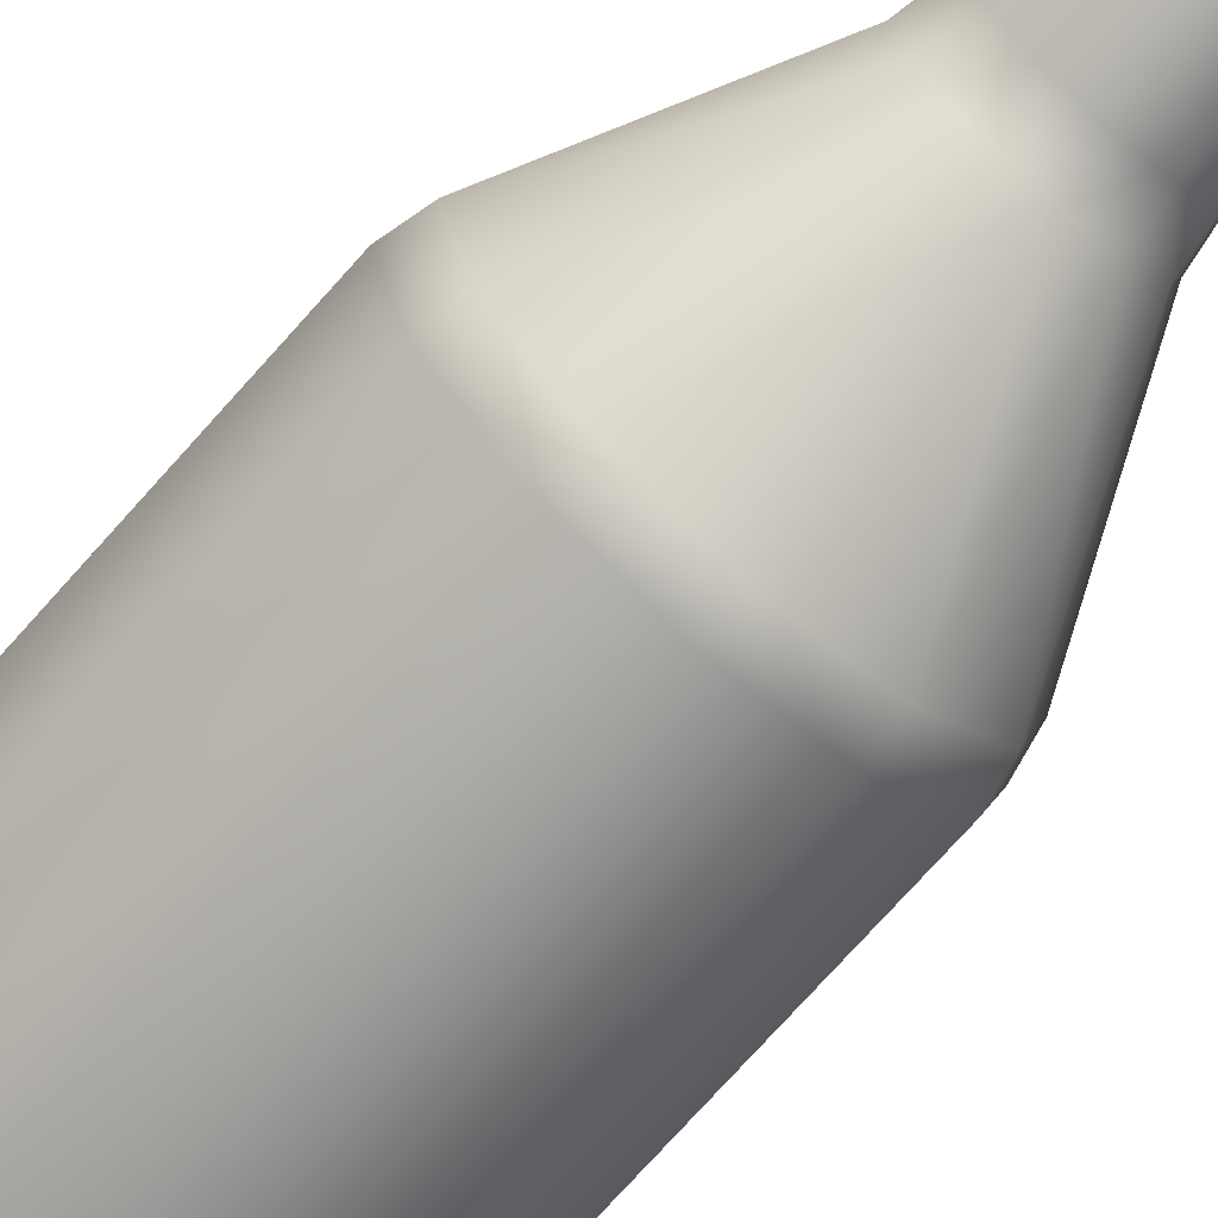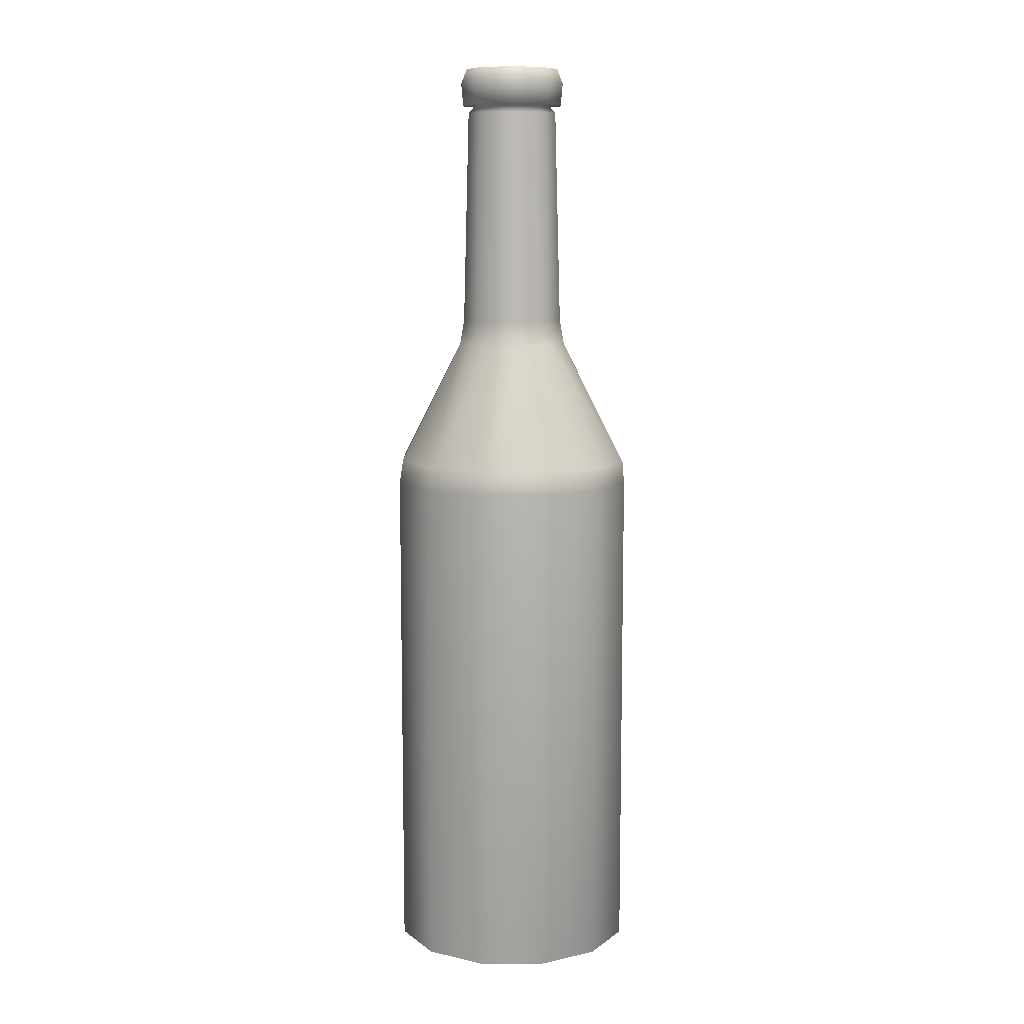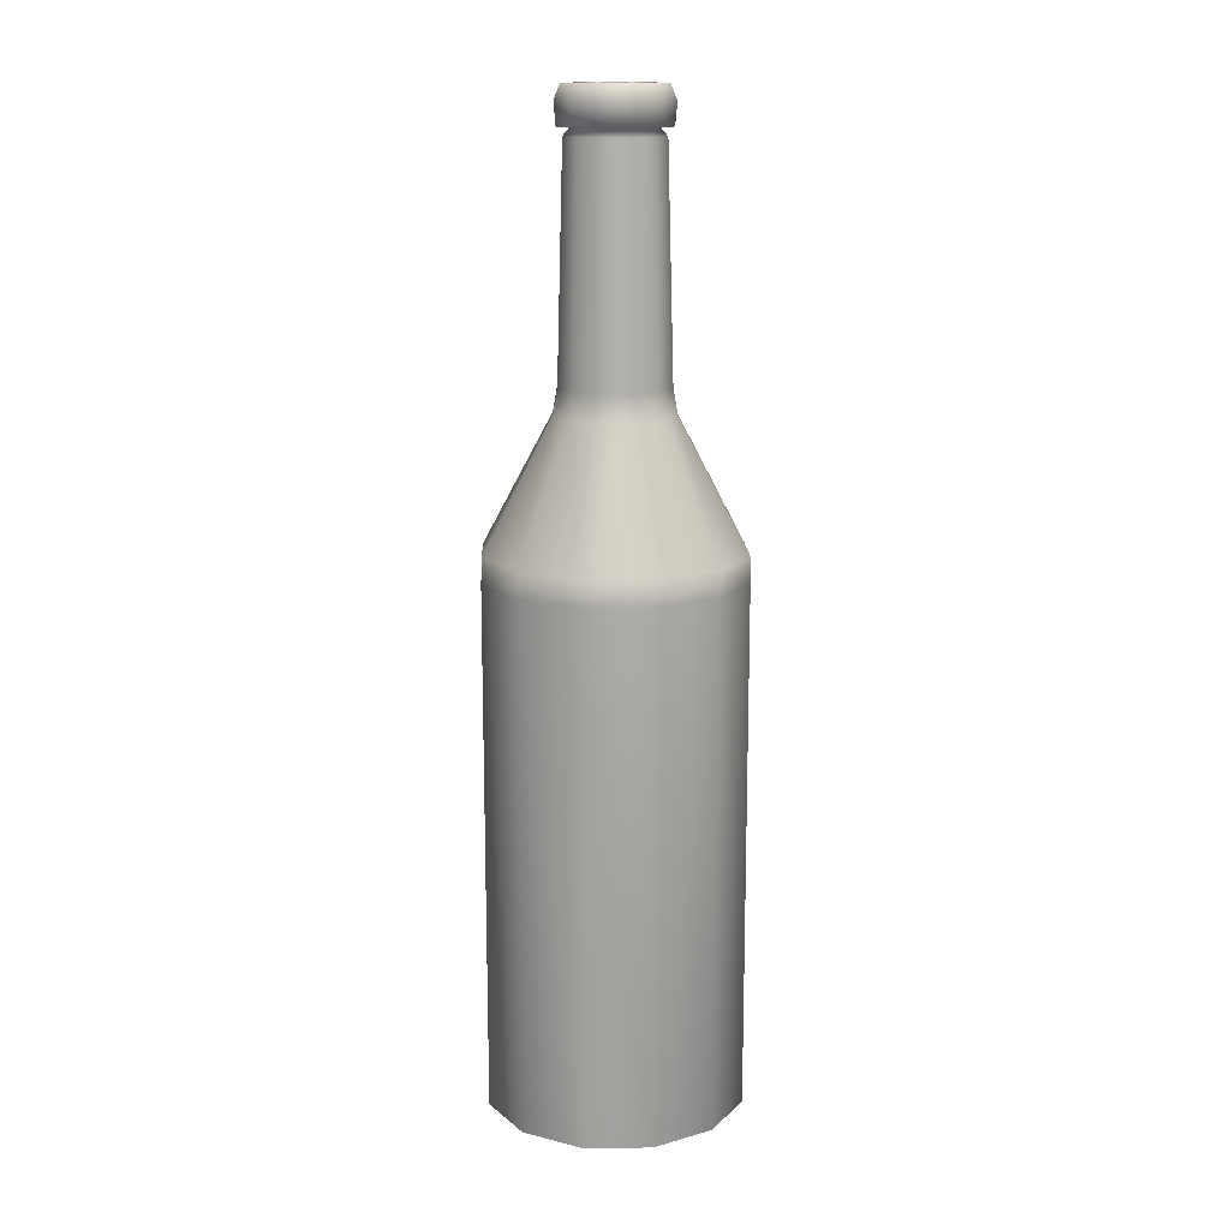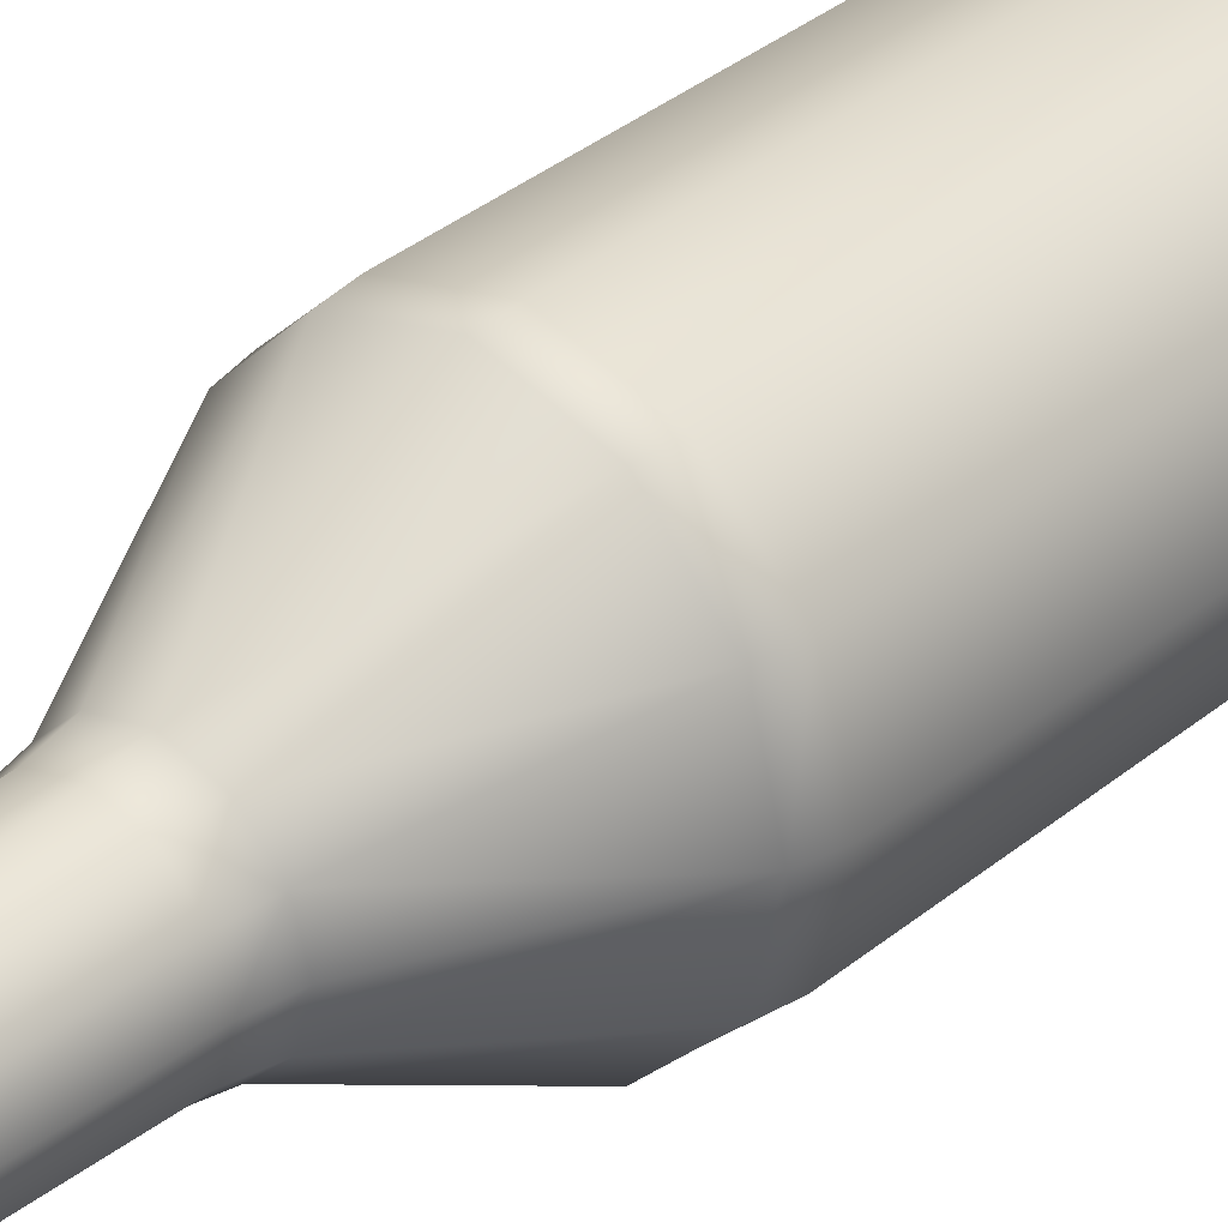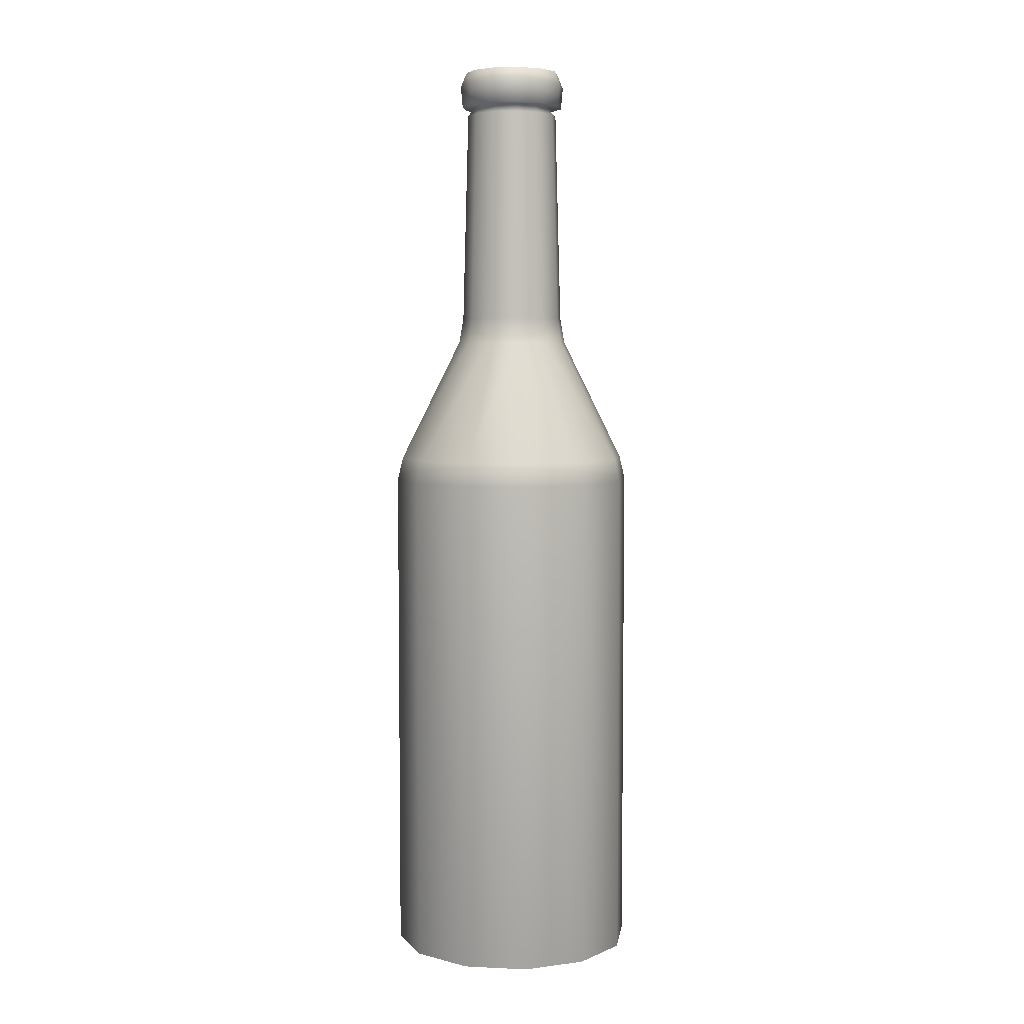
<metadata>
{"format":"obj","ext":"obj","renderer":"f3d","projection":"perspective","resolution":1024,"background":"white","views":[{"elev":-72.3,"azim":138.5,"up":"+Z"},{"elev":9.5,"azim":-44.8,"up":"+Y"},{"elev":14.4,"azim":103.5,"up":"+Y"},{"elev":34.7,"azim":-137.9,"up":"+Z"},{"elev":5.3,"azim":173.3,"up":"+Y"}]}
</metadata>
<code>
g BeerBottleFIXEDSIZE
v 0.09457 -0.000203 0.01971
v 0.08583 -0.000203 0.01971
v 0.06195 -0.000203 0.01971
v 0.02932 -0.000203 0.01971
v -0.0033 -0.000203 0.01971
v -0.02718 -0.000203 0.01971
v -0.03592 -0.000203 0.01971
v 0.09457 0.3091 0.01971
v 0.08583 0.3091 -0.01291
v 0.06195 0.3091 -0.03679
v 0.02932 0.3091 -0.04553
v -0.0033 0.3091 -0.03679
v -0.02718 0.3091 -0.01291
v -0.03592 0.3091 0.01971
v -0.02718 0.3091 0.05234
v -0.0033 0.3091 0.07622
v 0.02932 0.3091 0.08496
v 0.06195 0.3091 0.07622
v 0.08583 0.3091 0.05234
v 0.09854 0.3091 0.01971
v 0.08927 0.3091 -0.01654
v 0.06393 0.3091 -0.04307
v 0.02932 0.3091 -0.05278
v -0.005284 0.3091 -0.04307
v -0.03062 0.3091 -0.01654
v -0.03989 0.3091 0.01971
v -0.03062 0.3091 0.05596
v -0.005284 0.3091 0.0825
v 0.02932 0.3091 0.09221
v 0.06393 0.3091 0.0825
v 0.08927 0.3091 0.05596
v 0.1018 -0.000203 0.01971
v 0.09211 -0.000203 -0.01654
v 0.06557 -0.000203 -0.04307
v 0.02932 -0.000203 -0.05278
v -0.006924 -0.000203 -0.04307
v -0.03346 -0.000203 -0.01654
v -0.04317 -0.000203 0.01971
v -0.03346 -0.000203 0.05596
v -0.006924 -0.000203 0.0825
v 0.02932 -0.000203 0.09221
v 0.06557 -0.000203 0.0825
v 0.09211 -0.000203 0.05596
v 0.05937 0.3813 0.01971
v 0.05535 0.3813 0.00469
v 0.06271 0.3813 0.01971
v 0.05824 0.3813 0.003021
v 0.04435 0.3813 -0.006308
v 0.04602 0.3813 -0.009199
v 0.02932 0.3813 -0.01033
v 0.02932 0.3813 -0.01367
v 0.0143 0.3813 -0.006308
v 0.01263 0.3813 -0.009199
v 0.003302 0.3813 0.00469
v 0.000411 0.3813 0.003021
v -0.000723 0.3813 0.01971
v -0.004062 0.3813 0.01971
v 0.003302 0.3813 0.03474
v 0.000411 0.3813 0.03641
v 0.0143 0.3813 0.04574
v 0.01263 0.3813 0.04863
v 0.02932 0.3813 0.04976
v 0.02932 0.3813 0.0531
v 0.04435 0.3813 0.04574
v 0.04602 0.3813 0.04863
v 0.05535 0.3813 0.03474
v 0.05824 0.3813 0.03641
v 0.05397 0.3912 0.01971
v 0.05067 0.3912 0.007392
v 0.0601 0.3962 0.01971
v 0.05598 0.3962 0.004326
v 0.04165 0.3912 -0.001628
v 0.04471 0.3962 -0.006939
v 0.02932 0.3912 -0.004929
v 0.02932 0.3962 -0.01106
v 0.017 0.3912 -0.001628
v 0.01394 0.3962 -0.006939
v 0.007983 0.3912 0.007392
v 0.002671 0.3962 0.004326
v 0.004681 0.3912 0.01971
v -0.001452 0.3962 0.01971
v 0.007983 0.3912 0.03204
v 0.002671 0.3962 0.0351
v 0.017 0.3912 0.04106
v 0.01394 0.3962 0.04637
v 0.02932 0.3912 0.04436
v 0.02932 0.3962 0.05049
v 0.04165 0.3912 0.04106
v 0.04471 0.3962 0.04637
v 0.05067 0.3912 0.03204
v 0.05598 0.3962 0.0351
v 0.05397 0.5218 0.01971
v 0.05067 0.5218 0.007392
v 0.05671 0.5218 0.01971
v 0.05304 0.5218 0.006023
v 0.04165 0.5218 -0.001628
v 0.04301 0.5218 -0.003999
v 0.02932 0.5218 -0.004929
v 0.02932 0.5218 -0.007667
v 0.017 0.5218 -0.001628
v 0.01563 0.5218 -0.003999
v 0.007983 0.5218 0.007392
v 0.005611 0.5218 0.006023
v 0.004681 0.5218 0.01971
v 0.001943 0.5218 0.01971
v 0.007983 0.5218 0.03204
v 0.005611 0.5218 0.0334
v 0.017 0.5218 0.04106
v 0.01563 0.5218 0.04343
v 0.02932 0.5218 0.04436
v 0.02932 0.5218 0.04709
v 0.04165 0.5218 0.04106
v 0.04301 0.5218 0.04343
v 0.05067 0.5218 0.03204
v 0.05304 0.5218 0.0334
v 0.05017 0.5267 0.01971
v 0.04738 0.5267 0.009292
v 0.05248 0.5267 0.01971
v 0.04938 0.5267 0.008134
v 0.03975 0.5267 0.001663
v 0.0409 0.5267 -0.000343
v 0.02932 0.5267 -0.00113
v 0.02932 0.5267 -0.003446
v 0.0189 0.5267 0.001663
v 0.01774 0.5267 -0.000343
v 0.01127 0.5267 0.009292
v 0.009267 0.5267 0.008134
v 0.00848 0.5267 0.01971
v 0.006164 0.5267 0.01971
v 0.01127 0.5267 0.03014
v 0.009267 0.5267 0.03129
v 0.0189 0.5267 0.03776
v 0.01774 0.5267 0.03977
v 0.02932 0.5267 0.04056
v 0.02932 0.5267 0.04287
v 0.03975 0.5267 0.03776
v 0.0409 0.5267 0.03977
v 0.04738 0.5267 0.03014
v 0.04938 0.5267 0.03129
v 0.0485 0.5479 0.01971
v 0.04593 0.5479 0.01012
v 0.05064 0.5479 0.01971
v 0.04778 0.5479 0.009058
v 0.03891 0.5479 0.003103
v 0.03998 0.5479 0.001257
v 0.02932 0.5479 0.000533
v 0.02932 0.5479 -0.001598
v 0.01973 0.5479 0.003103
v 0.01867 0.5479 0.001257
v 0.01271 0.5479 0.01012
v 0.01087 0.5479 0.009058
v 0.01014 0.5479 0.01971
v 0.008012 0.5479 0.01971
v 0.01271 0.5479 0.0293
v 0.01087 0.5479 0.03037
v 0.01973 0.5479 0.03633
v 0.01867 0.5479 0.03817
v 0.02932 0.5479 0.03889
v 0.02932 0.5479 0.04103
v 0.03891 0.5479 0.03633
v 0.03998 0.5479 0.03817
v 0.04593 0.5479 0.0293
v 0.04778 0.5479 0.03037
v 0.06014 0.5267 0.01971
v 0.05601 0.5267 0.004308
v 0.05388 0.5479 0.005537
v 0.05768 0.5479 0.01971
v 0.04473 0.5267 -0.006971
v 0.0435 0.5479 -0.004841
v 0.02932 0.5267 -0.0111
v 0.02932 0.5479 -0.00864
v 0.01392 0.5267 -0.00697
v 0.01515 0.5479 -0.004841
v 0.00264 0.5267 0.004308
v 0.004769 0.5479 0.005537
v -0.001488 0.5267 0.01971
v 0.00097 0.5479 0.01971
v 0.00264 0.5267 0.03512
v 0.004769 0.5479 0.03389
v 0.01392 0.5267 0.0464
v 0.01515 0.5479 0.04427
v 0.02932 0.5267 0.05053
v 0.02932 0.5479 0.04807
v 0.04473 0.5267 0.0464
v 0.0435 0.5479 0.04427
v 0.05601 0.5267 0.03512
v 0.05388 0.5479 0.03389
v 0.0453 0.5392 -0.007952
v 0.05699 0.5392 0.003741
v 0.06127 0.5392 0.01971
v 0.05699 0.5392 0.03569
v 0.0453 0.5392 0.04738
v 0.02932 0.5392 0.05166
v 0.01335 0.5392 0.04738
v 0.001659 0.5392 0.03569
v -0.002621 0.5392 0.01971
v 0.001659 0.5392 0.003741
v 0.01335 0.5392 -0.007951
v 0.02932 0.5392 -0.01223
v 0.02932 0.2954 -0.05278
v -0.006924 0.2954 -0.04307
v -0.03346 0.2954 -0.01654
v -0.04317 0.2954 0.01971
v -0.03346 0.2954 0.05596
v -0.006924 0.2954 0.0825
v 0.02932 0.2954 0.09221
v 0.06557 0.2954 0.0825
v 0.09211 0.2954 0.05596
v 0.1018 0.2954 0.01971
v 0.09211 0.2954 -0.01654
v 0.06557 0.2954 -0.04307
f 141 140 143
f 143 140 142
f 144 141 145
f 145 141 143
f 146 144 147
f 147 144 145
f 148 146 149
f 149 146 147
f 150 148 151
f 151 148 149
f 152 150 153
f 153 150 151
f 154 152 155
f 155 152 153
f 156 154 157
f 157 154 155
f 158 156 159
f 159 156 157
f 160 158 161
f 161 158 159
f 162 160 163
f 163 160 161
f 140 162 142
f 142 162 163
f 21 20 210
f 210 20 209
f 22 21 211
f 211 21 210
f 23 22 200
f 200 22 211
f 23 200 24
f 24 200 201
f 24 201 25
f 25 201 202
f 25 202 26
f 26 202 203
f 27 26 204
f 204 26 203
f 28 27 205
f 205 27 204
f 29 28 206
f 206 28 205
f 29 206 30
f 30 206 207
f 30 207 31
f 31 207 208
f 31 208 20
f 20 208 209
f 32 1 33
f 33 1 2
f 34 33 3
f 3 33 2
f 35 34 4
f 4 34 3
f 35 4 36
f 36 4 5
f 36 5 37
f 37 5 6
f 38 37 7
f 37 6 7
f 38 7 39
f 39 7 6
f 40 39 5
f 5 39 6
f 41 40 4
f 4 40 5
f 41 4 42
f 42 4 3
f 42 3 43
f 43 3 2
f 32 43 1
f 43 2 1
f 9 8 45
f 45 8 44
f 21 47 20
f 20 47 46
f 10 9 48
f 48 9 45
f 22 49 21
f 21 49 47
f 11 10 50
f 50 10 48
f 23 51 22
f 22 51 49
f 12 11 52
f 52 11 50
f 23 24 51
f 51 24 53
f 13 12 54
f 54 12 52
f 24 25 53
f 53 25 55
f 14 13 56
f 56 13 54
f 25 26 55
f 55 26 57
f 15 14 58
f 58 14 56
f 27 59 26
f 26 59 57
f 16 15 60
f 60 15 58
f 28 61 27
f 27 61 59
f 17 16 62
f 62 16 60
f 29 63 28
f 28 63 61
f 18 17 64
f 64 17 62
f 29 30 63
f 63 30 65
f 19 18 66
f 66 18 64
f 30 31 65
f 65 31 67
f 8 19 44
f 44 19 66
f 31 20 67
f 67 20 46
f 45 44 69
f 69 44 68
f 46 47 70
f 70 47 71
f 48 45 72
f 72 45 69
f 47 49 71
f 71 49 73
f 50 48 74
f 74 48 72
f 49 51 73
f 73 51 75
f 52 50 76
f 76 50 74
f 51 53 75
f 75 53 77
f 54 52 78
f 78 52 76
f 53 55 77
f 77 55 79
f 56 54 80
f 80 54 78
f 55 57 79
f 79 57 81
f 58 56 82
f 82 56 80
f 57 59 81
f 81 59 83
f 60 58 84
f 84 58 82
f 59 61 83
f 83 61 85
f 62 60 86
f 86 60 84
f 61 63 85
f 85 63 87
f 64 62 88
f 88 62 86
f 63 65 87
f 87 65 89
f 66 64 90
f 90 64 88
f 65 67 89
f 89 67 91
f 44 66 68
f 68 66 90
f 67 46 91
f 91 46 70
f 69 68 93
f 93 68 92
f 70 71 94
f 94 71 95
f 72 69 96
f 96 69 93
f 71 73 95
f 95 73 97
f 74 72 98
f 98 72 96
f 73 75 97
f 97 75 99
f 76 74 100
f 100 74 98
f 75 77 99
f 99 77 101
f 78 76 102
f 102 76 100
f 77 79 101
f 101 79 103
f 80 78 104
f 104 78 102
f 79 81 103
f 103 81 105
f 82 80 106
f 106 80 104
f 81 83 105
f 105 83 107
f 84 82 108
f 108 82 106
f 83 85 107
f 107 85 109
f 86 84 110
f 110 84 108
f 85 87 109
f 109 87 111
f 88 86 112
f 112 86 110
f 87 89 111
f 111 89 113
f 90 88 114
f 114 88 112
f 89 91 113
f 113 91 115
f 68 90 92
f 92 90 114
f 91 70 115
f 115 70 94
f 93 92 117
f 117 92 116
f 94 95 118
f 118 95 119
f 96 93 120
f 120 93 117
f 95 97 119
f 119 97 121
f 98 96 122
f 122 96 120
f 97 99 121
f 121 99 123
f 100 98 124
f 124 98 122
f 99 101 123
f 123 101 125
f 102 100 126
f 126 100 124
f 101 103 125
f 125 103 127
f 104 102 128
f 128 102 126
f 103 105 127
f 127 105 129
f 106 104 130
f 130 104 128
f 105 107 129
f 129 107 131
f 108 106 132
f 132 106 130
f 107 109 131
f 131 109 133
f 110 108 134
f 134 108 132
f 109 111 133
f 133 111 135
f 112 110 136
f 136 110 134
f 111 113 135
f 135 113 137
f 114 112 138
f 138 112 136
f 113 115 137
f 137 115 139
f 92 114 116
f 116 114 138
f 115 94 139
f 139 94 118
f 117 116 141
f 141 116 140
f 164 165 190
f 190 165 189
f 120 117 144
f 144 117 141
f 165 168 189
f 189 168 188
f 122 120 146
f 146 120 144
f 168 170 188
f 188 170 199
f 124 122 148
f 148 122 146
f 170 172 199
f 199 172 198
f 126 124 150
f 150 124 148
f 172 174 198
f 198 174 197
f 128 126 152
f 152 126 150
f 174 176 197
f 197 176 196
f 130 128 154
f 154 128 152
f 176 178 196
f 196 178 195
f 132 130 156
f 156 130 154
f 178 180 195
f 195 180 194
f 134 132 158
f 158 132 156
f 180 182 194
f 194 182 193
f 136 134 160
f 160 134 158
f 182 184 193
f 193 184 192
f 138 136 162
f 162 136 160
f 184 186 192
f 192 186 191
f 116 138 140
f 140 138 162
f 186 164 191
f 191 164 190
f 118 119 164
f 164 119 165
f 143 142 166
f 166 142 167
f 119 121 165
f 165 121 168
f 145 143 169
f 169 143 166
f 121 123 168
f 168 123 170
f 147 145 171
f 171 145 169
f 123 125 170
f 170 125 172
f 149 147 173
f 173 147 171
f 125 127 172
f 172 127 174
f 151 149 175
f 175 149 173
f 127 129 174
f 174 129 176
f 153 151 177
f 177 151 175
f 129 131 176
f 176 131 178
f 155 153 179
f 179 153 177
f 131 133 178
f 178 133 180
f 157 155 181
f 181 155 179
f 133 135 180
f 180 135 182
f 159 157 183
f 183 157 181
f 135 137 182
f 182 137 184
f 161 159 185
f 185 159 183
f 137 139 184
f 184 139 186
f 163 161 187
f 187 161 185
f 139 118 186
f 186 118 164
f 142 163 167
f 167 163 187
f 189 188 166
f 166 188 169
f 190 189 167
f 167 189 166
f 191 190 187
f 187 190 167
f 192 191 185
f 185 191 187
f 193 192 183
f 183 192 185
f 194 193 181
f 181 193 183
f 195 194 179
f 179 194 181
f 196 195 177
f 177 195 179
f 197 196 175
f 175 196 177
f 198 197 173
f 173 197 175
f 199 198 171
f 171 198 173
f 188 199 169
f 169 199 171
f 201 200 36
f 36 200 35
f 202 201 37
f 37 201 36
f 203 202 38
f 38 202 37
f 204 203 39
f 39 203 38
f 205 204 40
f 40 204 39
f 206 205 41
f 41 205 40
f 207 206 42
f 42 206 41
f 208 207 43
f 43 207 42
f 209 208 32
f 32 208 43
f 210 209 33
f 33 209 32
f 211 210 34
f 34 210 33
f 200 211 35
f 35 211 34
f 68 69 82
f 69 78 80
f 72 76 78
f 90 68 84
f 88 84 86
f 69 72 78
f 72 74 76
f 82 69 80
f 84 68 82
f 88 90 84

</code>
